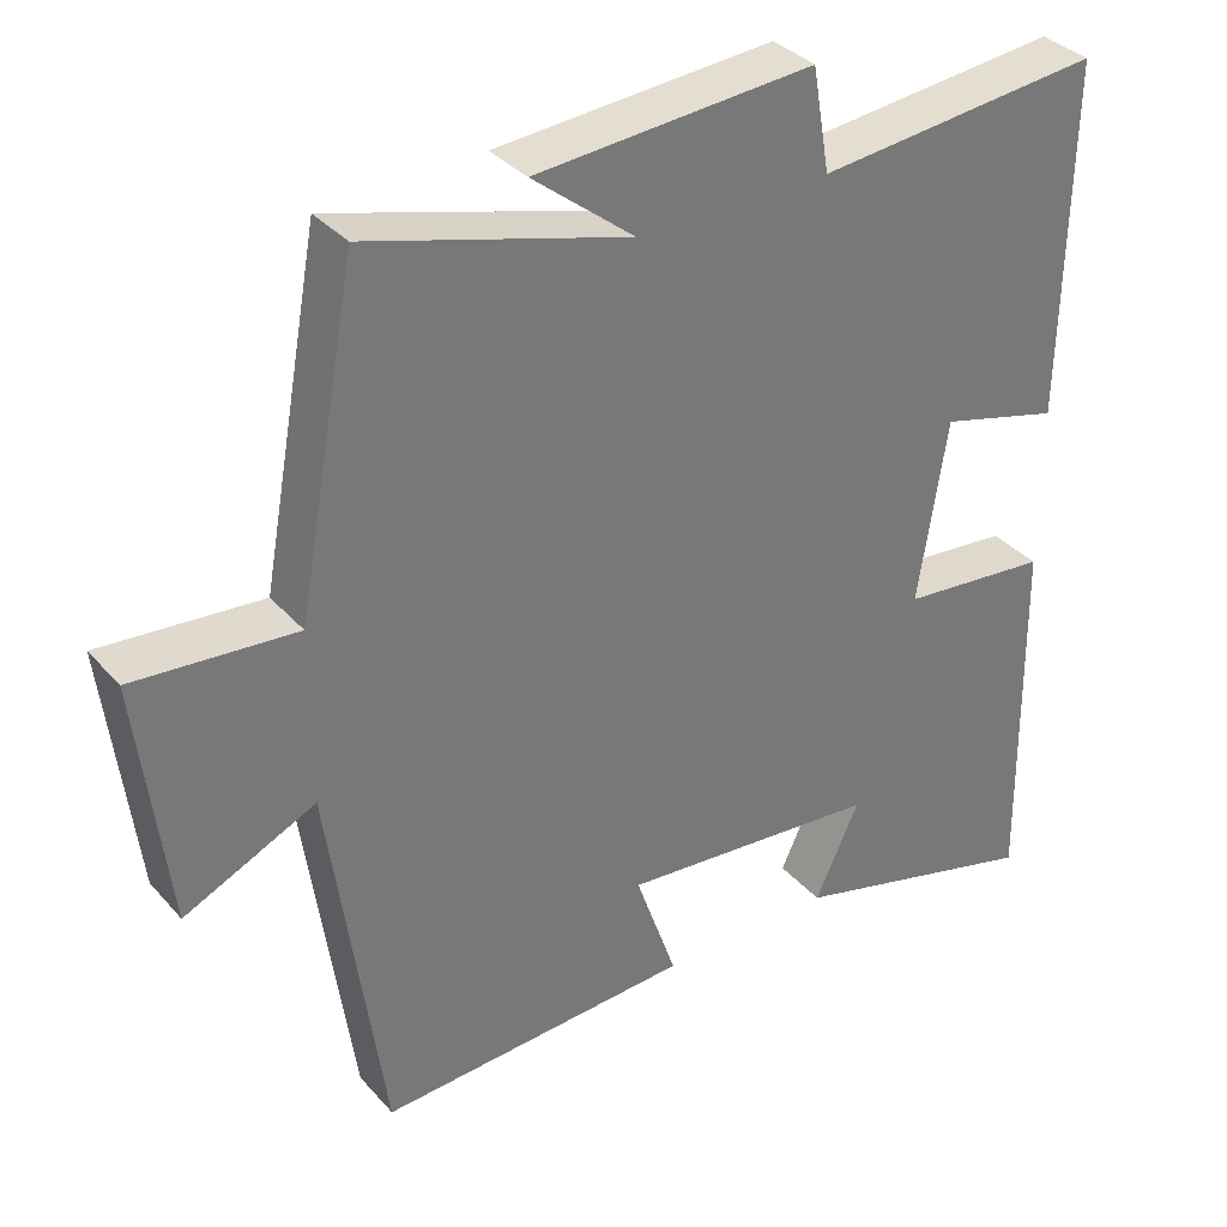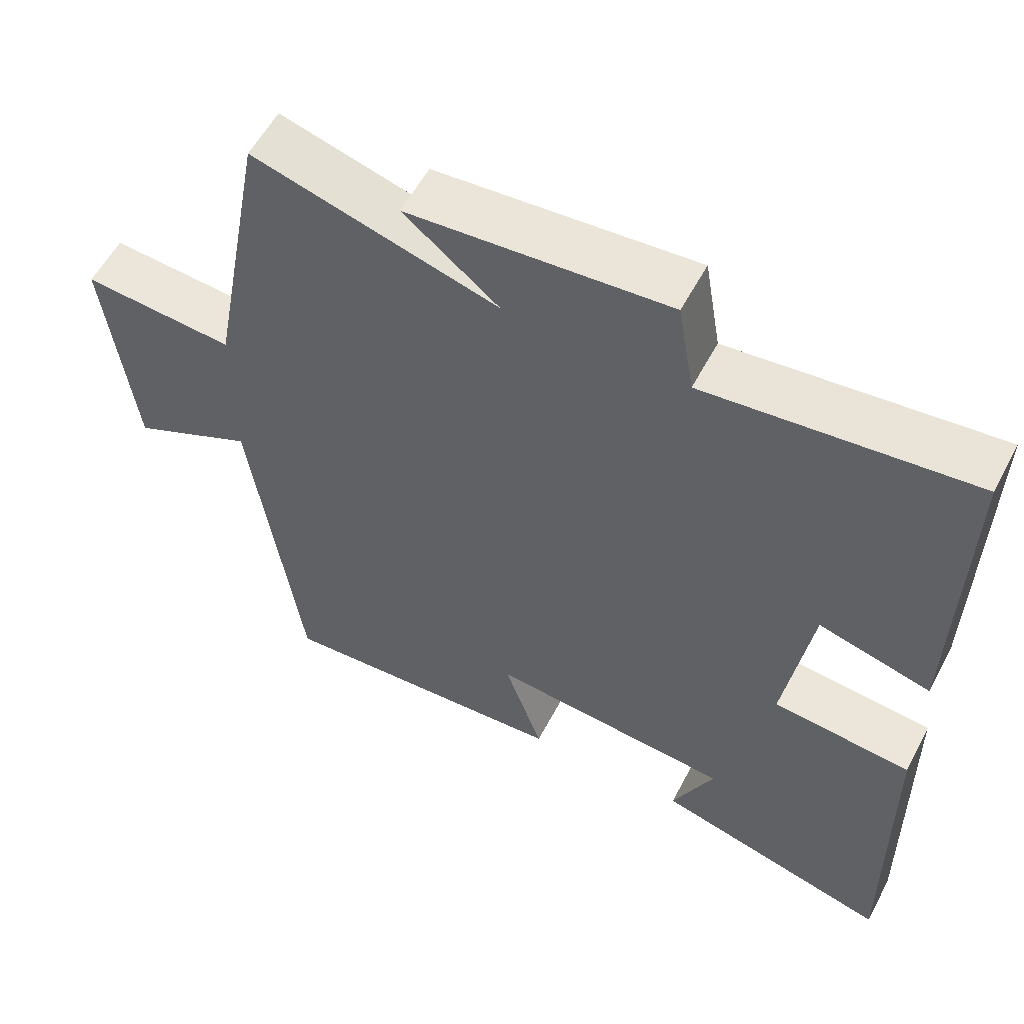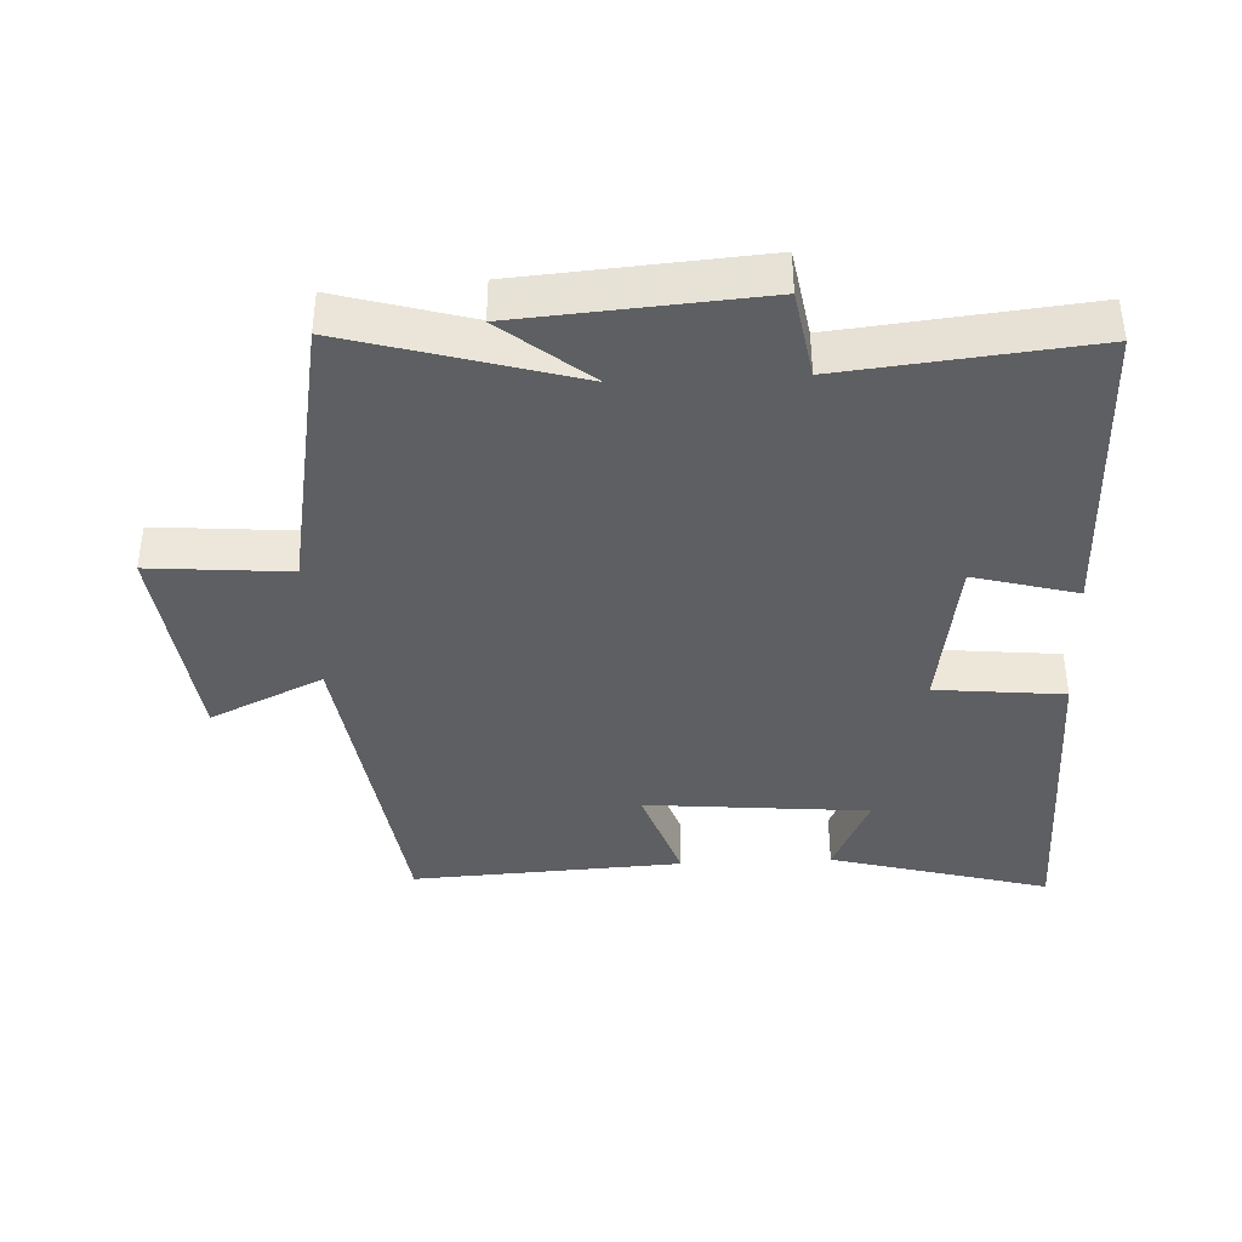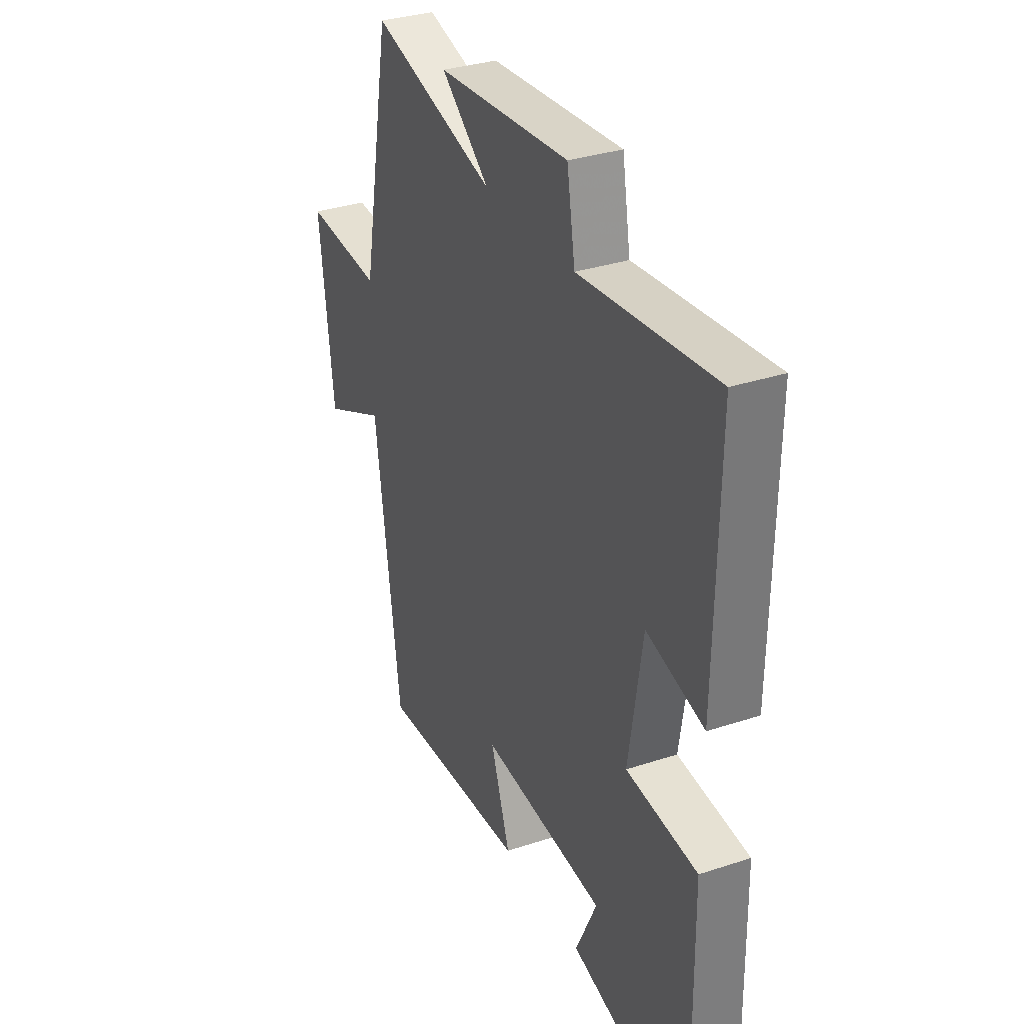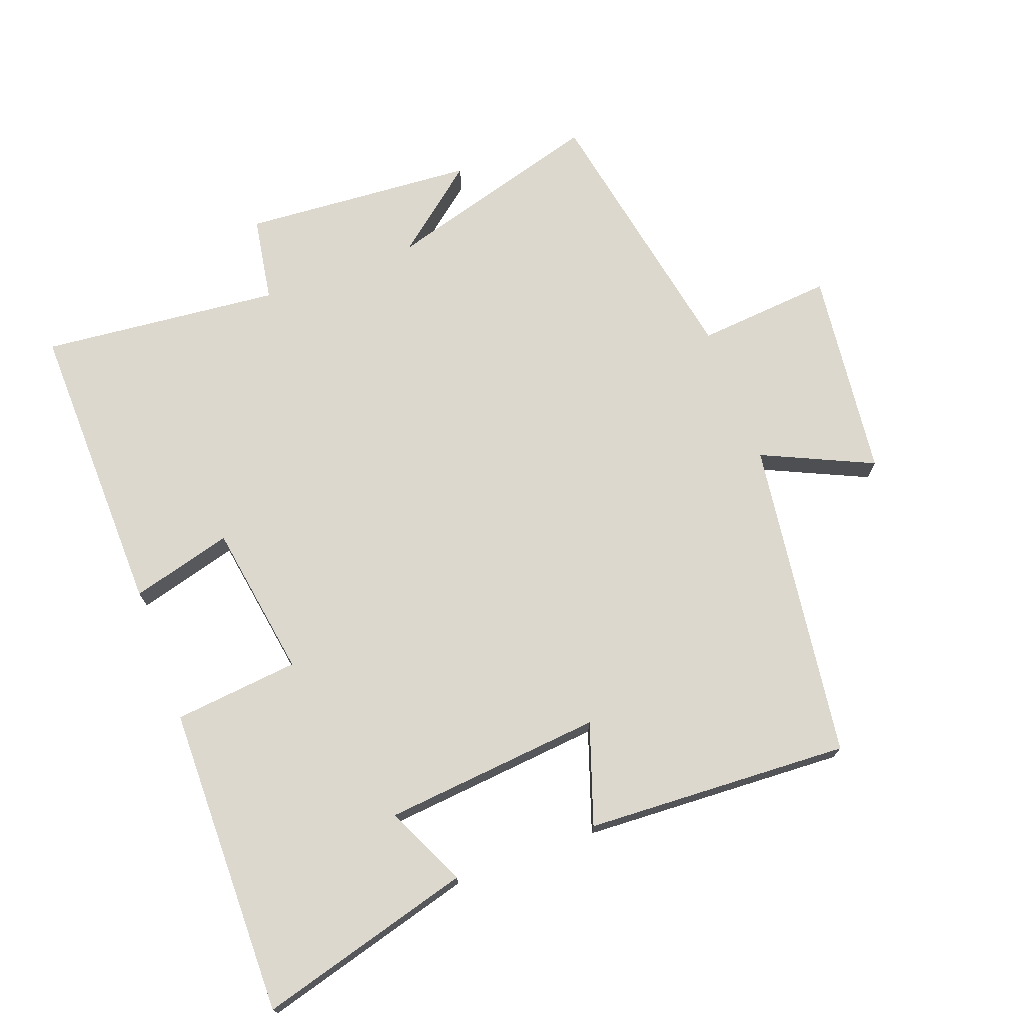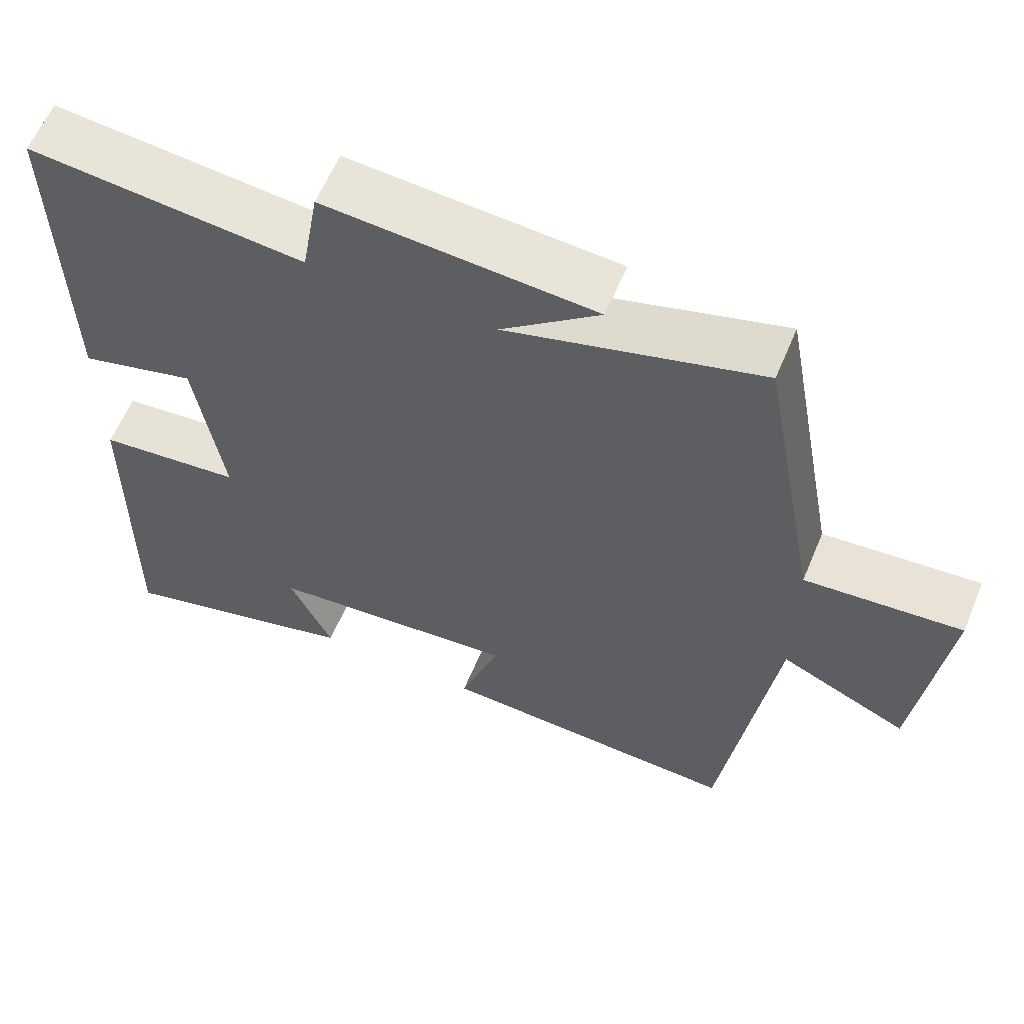
<metadata>
{"format":"obj","ext":"obj","renderer":"f3d","projection":"perspective","resolution":1024,"background":"white","views":[{"elev":34.8,"azim":-35.0,"up":"+Z"},{"elev":56.8,"azim":27.6,"up":"+Z"},{"elev":-39.7,"azim":2.8,"up":"+Y"},{"elev":32.8,"azim":65.4,"up":"+Z"},{"elev":72.4,"azim":159.5,"up":"+Y"},{"elev":60.4,"azim":-157.4,"up":"+Z"}]}
</metadata>
<code>
v 0.506 0.07 -0.587
v 0.185 0.07 -0.5
v 0.241 0.07 -0.379
v -0.087 0.07 -0.349
v -0.035 0.07 -0.5
v -0.432 0.07 -0.521
v -0.5 0.07 -0.039
v -0.666 0.07 -0.116
v -0.704 0.07 0.198
v -0.5 0.07 0.181
v -0.424 0.07 0.594
v -0.095 0.07 0.5
v -0.223 0.07 0.603
v 0.127 0.07 0.629
v 0.149 0.07 0.5
v 0.508 0.07 0.537
v 0.5 0.07 0.089
v 0.348 0.07 0.13
v 0.312 0.07 -0.102
v 0.5 0.07 -0.121
v 0.506 0 -0.587
v 0.185 0 -0.5
v 0.241 0 -0.379
v -0.087 0 -0.349
v -0.035 0 -0.5
v -0.432 0 -0.521
v -0.5 0 -0.039
v -0.666 0 -0.116
v -0.704 0 0.198
v -0.5 0 0.181
v -0.424 0 0.594
v -0.095 0 0.5
v -0.223 0 0.603
v 0.127 0 0.629
v 0.149 0 0.5
v 0.508 0 0.537
v 0.5 0 0.089
v 0.348 0 0.13
v 0.312 0 -0.102
v 0.5 0 -0.121
f 19 20 1
f 15 16 17 18
f 15 18 19
f 12 13 14 15
f 12 15 19
f 10 11 12 19
f 7 8 9 10
f 6 7 10
f 5 6 10
f 4 5 10
f 3 4 10 19
f 1 2 3
f 1 3 19
f 21 40 39
f 38 37 36 35
f 39 38 35
f 35 34 33 32
f 39 35 32
f 39 32 31 30
f 30 29 28 27
f 30 27 26
f 30 26 25
f 30 25 24
f 39 30 24 23
f 23 22 21
f 39 23 21
f 1 21 22 2
f 2 22 23 3
f 3 23 24 4
f 4 24 25 5
f 5 25 26 6
f 6 26 27 7
f 7 27 28 8
f 8 28 29 9
f 9 29 30 10
f 10 30 31 11
f 11 31 32 12
f 12 32 33 13
f 13 33 34 14
f 14 34 35 15
f 15 35 36 16
f 16 36 37 17
f 17 37 38 18
f 18 38 39 19
f 19 39 40 20
f 20 40 21 1

</code>
